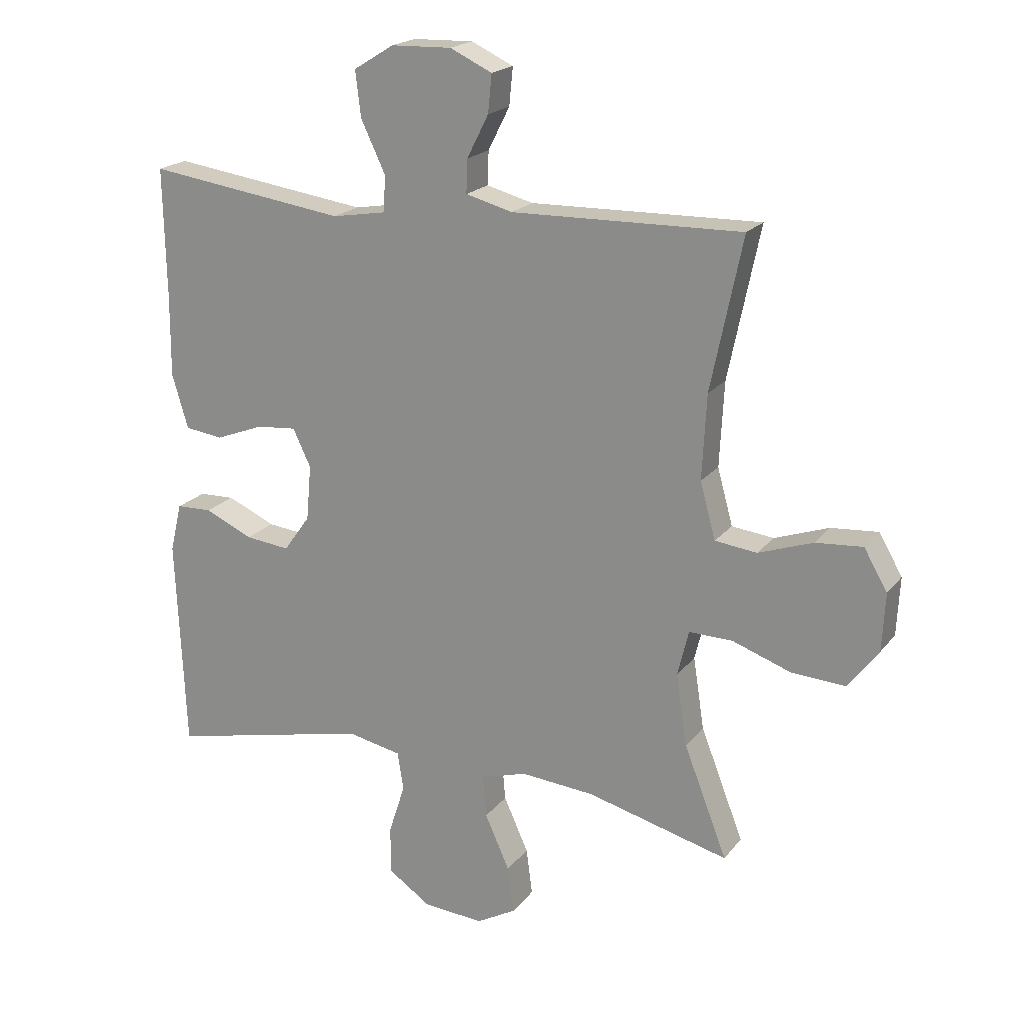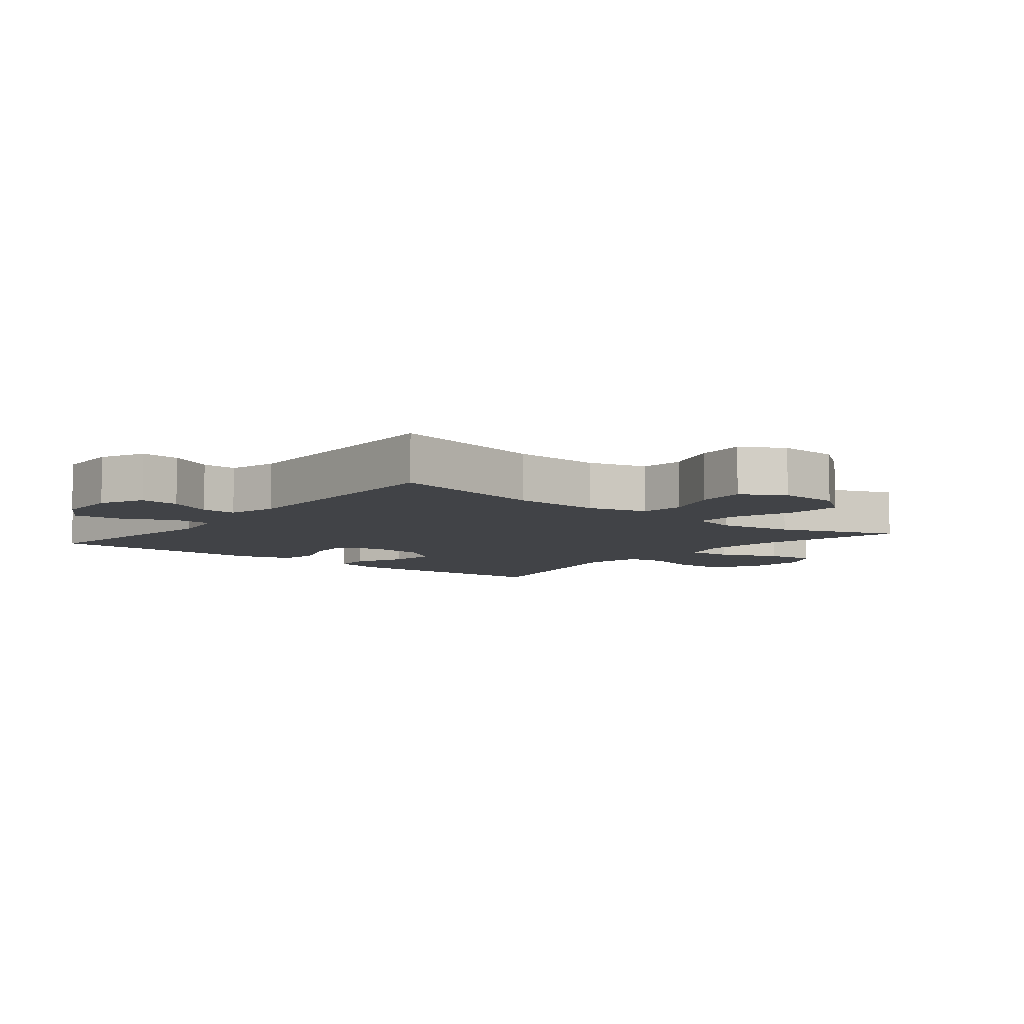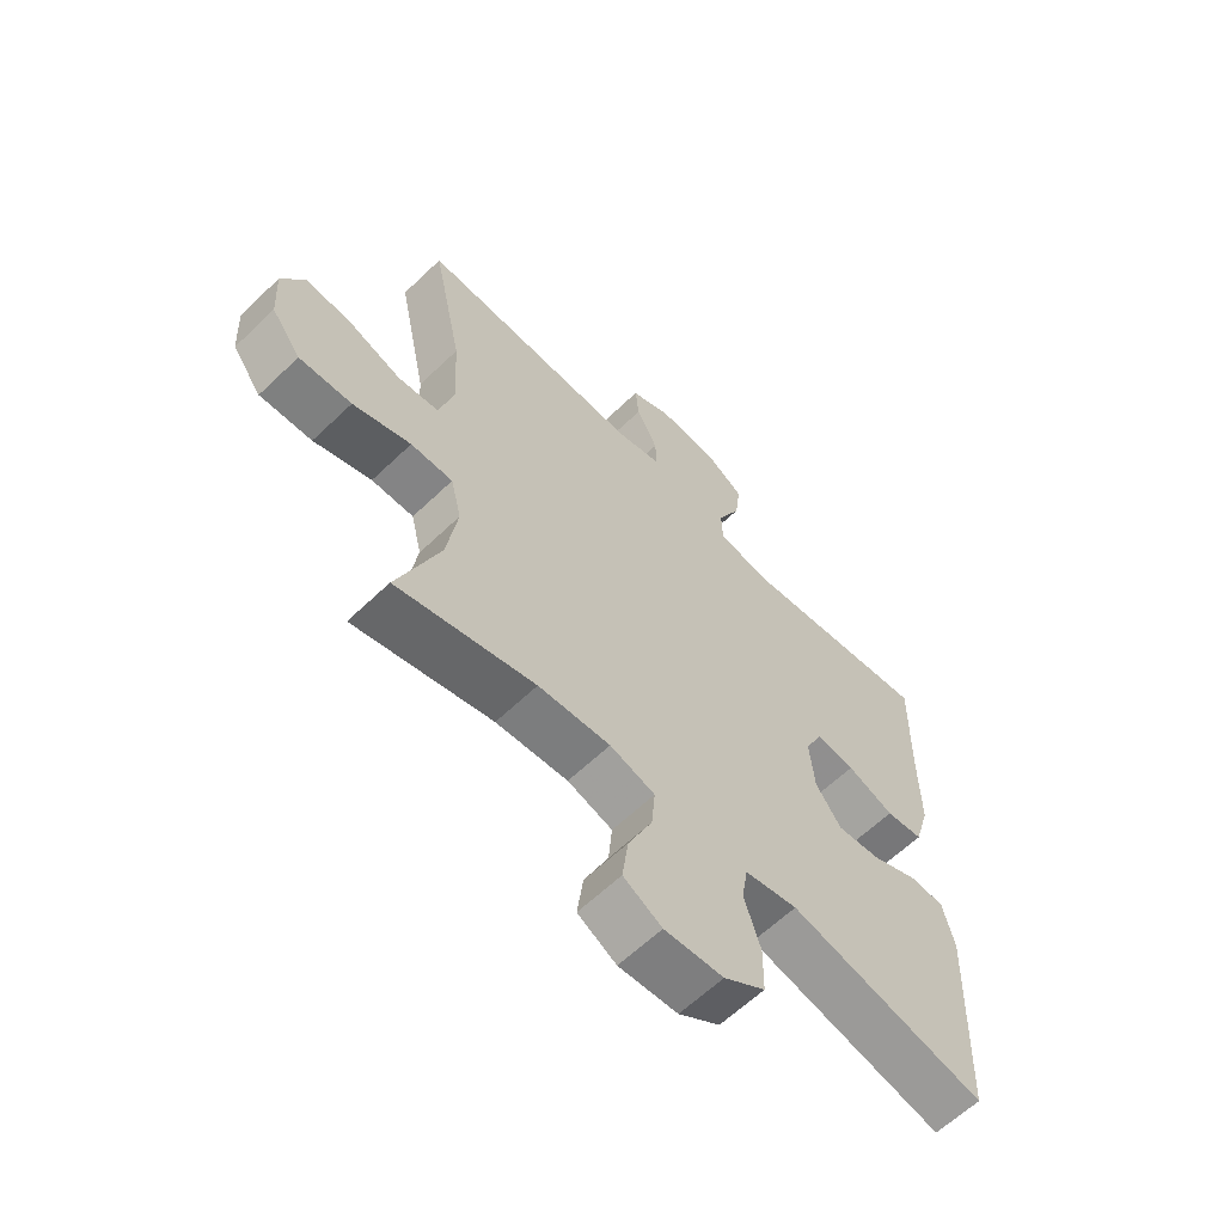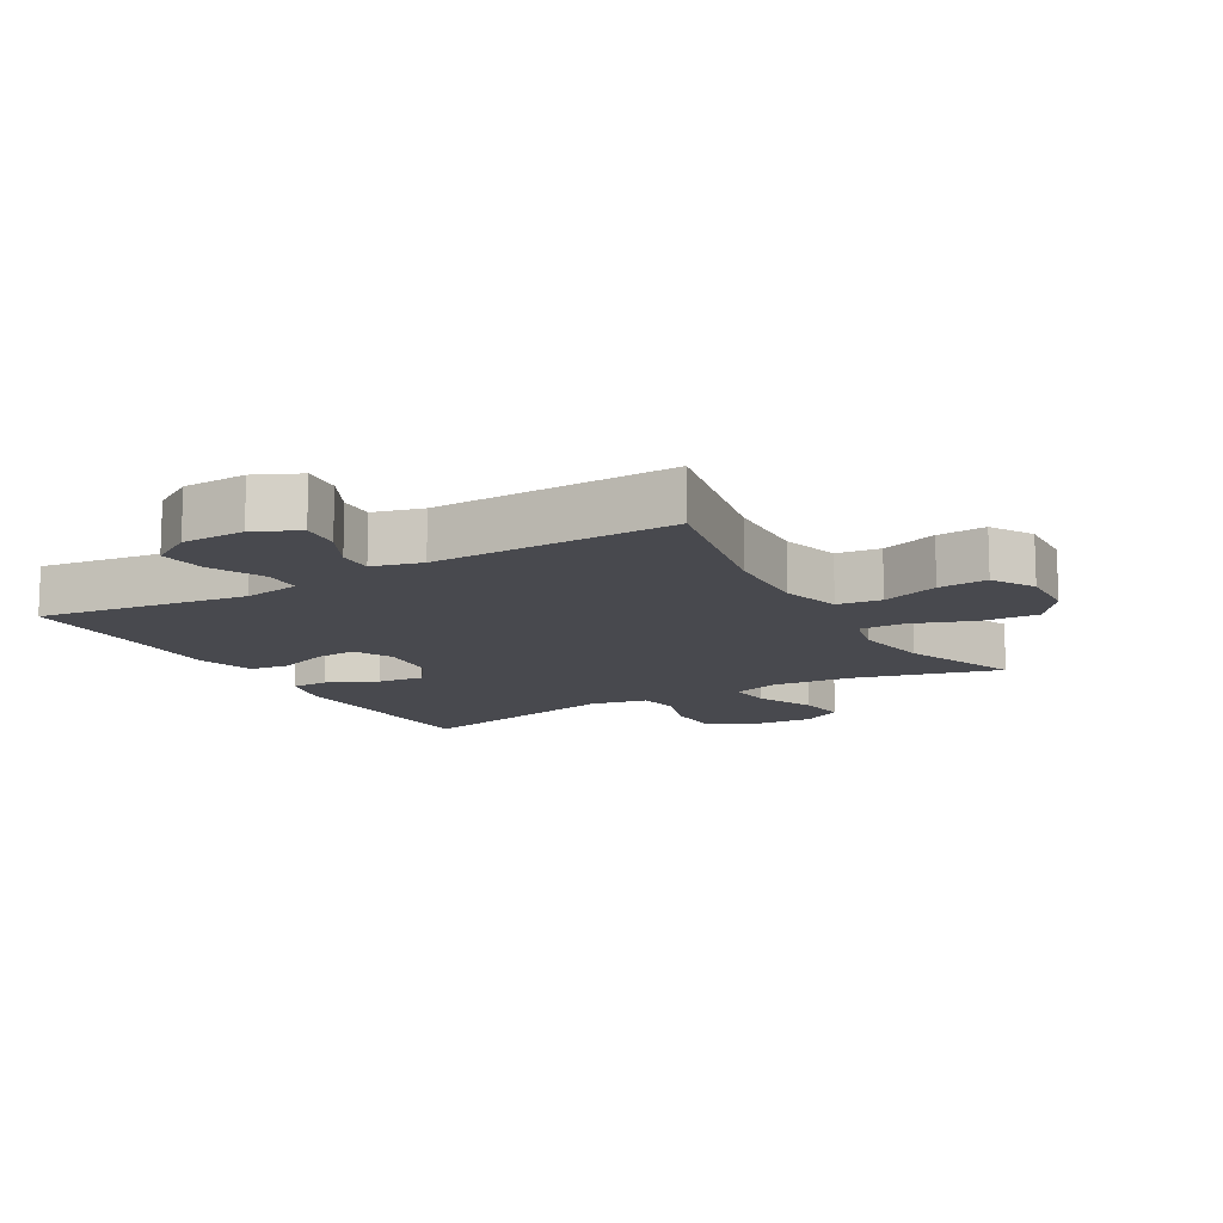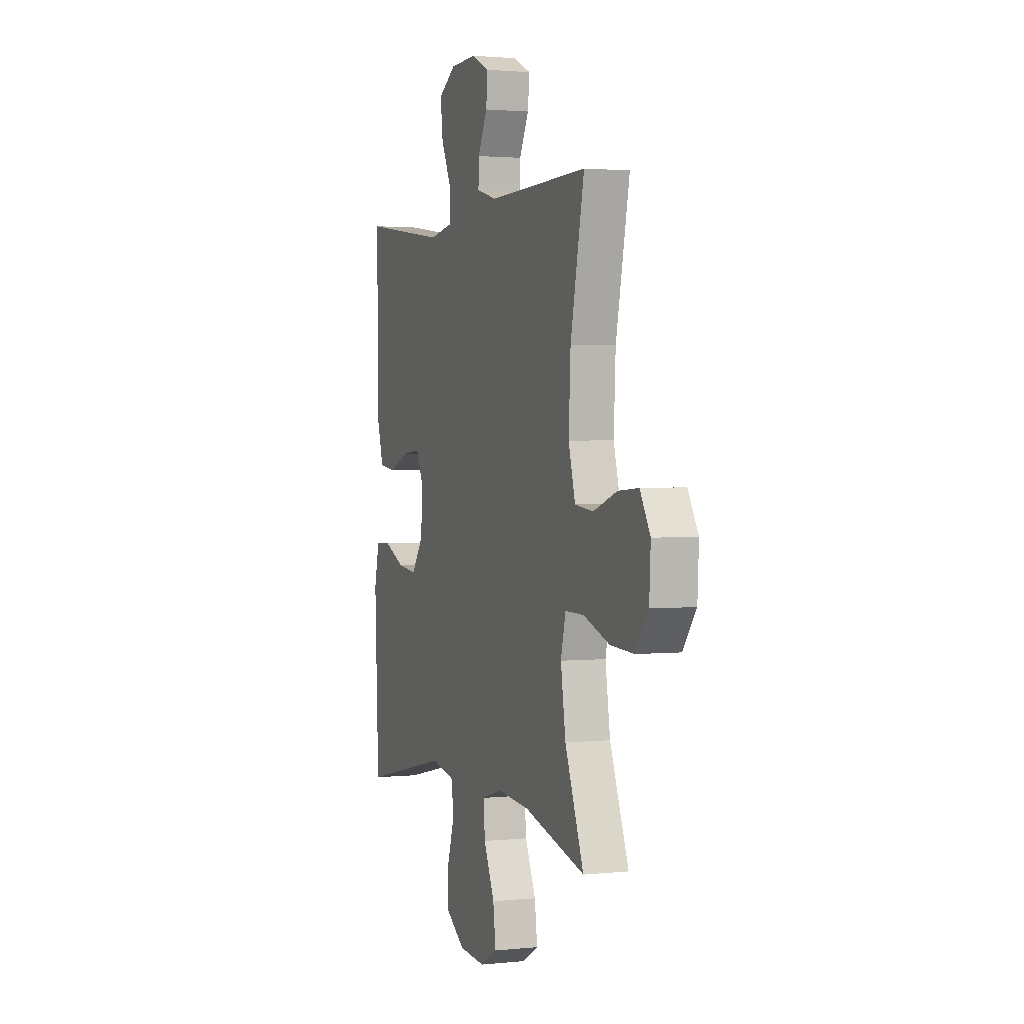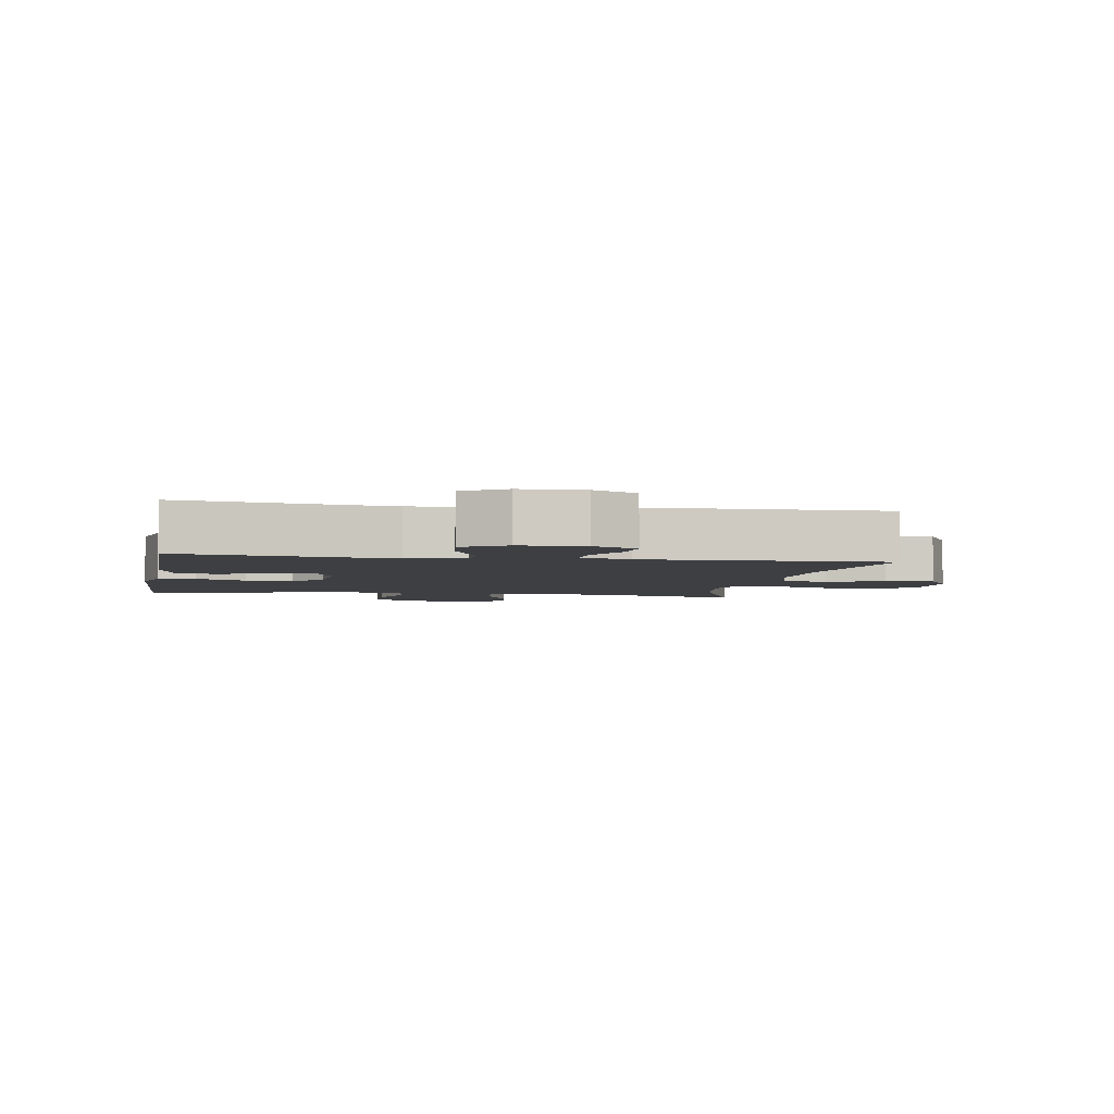
<metadata>
{"format":"obj","ext":"obj","renderer":"f3d","projection":"perspective","resolution":1024,"background":"white","views":[{"elev":19.9,"azim":26.4,"up":"+Z"},{"elev":-7.1,"azim":51.1,"up":"+Y"},{"elev":-62.1,"azim":134.2,"up":"+Z"},{"elev":-12.7,"azim":30.0,"up":"+Y"},{"elev":2.0,"azim":69.8,"up":"+Z"},{"elev":-3.8,"azim":-9.9,"up":"+Y"}]}
</metadata>
<code>
v -0.5 0.07 -0.5
v -0.515 0.07 -0.153
v -0.496 0.07 -0.073
v -0.438 0.07 -0.071
v -0.36 0.07 -0.106
v -0.288 0.07 -0.114
v -0.245 0.07 -0.054
v -0.237 0.07 0.036
v -0.266 0.07 0.097
v -0.331 0.07 0.091
v -0.409 0.07 0.061
v -0.471 0.07 0.069
v -0.497 0.07 0.157
v -0.496 0.07 0.291
v -0.5 0.07 0.5
v -0.178 0.07 0.455
v -0.09 0.07 0.47
v -0.088 0.07 0.529
v -0.127 0.07 0.611
v -0.136 0.07 0.685
v -0.071 0.07 0.725
v 0.027 0.07 0.728
v 0.095 0.07 0.696
v 0.089 0.07 0.635
v 0.054 0.07 0.566
v 0.052 0.07 0.512
v 0.128 0.07 0.492
v 0.5 0.07 0.5
v 0.449 0.07 0.254
v 0.442 0.07 0.117
v 0.467 0.07 0.026
v 0.535 0.07 0.018
v 0.623 0.07 0.049
v 0.699 0.07 0.055
v 0.737 0.07 -0.01
v 0.732 0.07 -0.104
v 0.683 0.07 -0.169
v 0.596 0.07 -0.164
v 0.5 0.07 -0.13
v 0.43 0.07 -0.129
v 0.412 0.07 -0.203
v 0.43 0.07 -0.32
v 0.5 0.07 -0.5
v 0.27 0.07 -0.44
v 0.15 0.07 -0.43
v 0.075 0.07 -0.453
v 0.081 0.07 -0.521
v 0.121 0.07 -0.61
v 0.131 0.07 -0.686
v 0.067 0.07 -0.722
v -0.031 0.07 -0.715
v -0.1 0.07 -0.668
v -0.101 0.07 -0.59
v -0.074 0.07 -0.506
v -0.084 0.07 -0.444
v -0.172 0.07 -0.426
v -0.5 0 -0.5
v -0.515 0 -0.153
v -0.496 0 -0.073
v -0.438 0 -0.071
v -0.36 0 -0.106
v -0.288 0 -0.114
v -0.245 0 -0.054
v -0.237 0 0.036
v -0.266 0 0.097
v -0.331 0 0.091
v -0.409 0 0.061
v -0.471 0 0.069
v -0.497 0 0.157
v -0.496 0 0.291
v -0.5 0 0.5
v -0.178 0 0.455
v -0.09 0 0.47
v -0.088 0 0.529
v -0.127 0 0.611
v -0.136 0 0.685
v -0.071 0 0.725
v 0.027 0 0.728
v 0.095 0 0.696
v 0.089 0 0.635
v 0.054 0 0.566
v 0.052 0 0.512
v 0.128 0 0.492
v 0.5 0 0.5
v 0.449 0 0.254
v 0.442 0 0.117
v 0.467 0 0.026
v 0.535 0 0.018
v 0.623 0 0.049
v 0.699 0 0.055
v 0.737 0 -0.01
v 0.732 0 -0.104
v 0.683 0 -0.169
v 0.596 0 -0.164
v 0.5 0 -0.13
v 0.43 0 -0.129
v 0.412 0 -0.203
v 0.43 0 -0.32
v 0.5 0 -0.5
v 0.27 0 -0.44
v 0.15 0 -0.43
v 0.075 0 -0.453
v 0.081 0 -0.521
v 0.121 0 -0.61
v 0.131 0 -0.686
v 0.067 0 -0.722
v -0.031 0 -0.715
v -0.1 0 -0.668
v -0.101 0 -0.59
v -0.074 0 -0.506
v -0.084 0 -0.444
v -0.172 0 -0.426
f 51 52 53 54
f 51 54 55
f 50 51 55
f 47 48 49 50
f 46 47 50 55
f 45 46 55 56
f 42 43 44
f 41 42 44 45
f 40 41 45 56
f 36 37 38 39
f 36 39 40
f 35 36 40
f 32 33 34 35
f 31 32 35 40
f 30 31 40 56
f 27 28 29
f 26 27 29 30
f 22 23 24 25
f 22 25 26
f 21 22 26
f 18 19 20 21
f 17 18 21 26
f 14 15 16
f 14 16 17
f 10 11 12 13
f 9 10 13 14
f 2 3 4 5
f 2 5 6
f 1 2 6
f 56 1 6 7
f 9 14 17 26
f 8 9 26 30
f 7 8 30 56
f 110 109 108 107
f 111 110 107
f 111 107 106
f 106 105 104 103
f 111 106 103 102
f 112 111 102 101
f 100 99 98
f 101 100 98 97
f 112 101 97 96
f 95 94 93 92
f 96 95 92
f 96 92 91
f 91 90 89 88
f 96 91 88 87
f 112 96 87 86
f 85 84 83
f 86 85 83 82
f 81 80 79 78
f 82 81 78
f 82 78 77
f 77 76 75 74
f 82 77 74 73
f 72 71 70
f 73 72 70
f 69 68 67 66
f 70 69 66 65
f 61 60 59 58
f 62 61 58
f 62 58 57
f 63 62 57 112
f 82 73 70 65
f 86 82 65 64
f 112 86 64 63
f 1 57 58 2
f 2 58 59 3
f 3 59 60 4
f 4 60 61 5
f 5 61 62 6
f 6 62 63 7
f 7 63 64 8
f 8 64 65 9
f 9 65 66 10
f 10 66 67 11
f 11 67 68 12
f 12 68 69 13
f 13 69 70 14
f 14 70 71 15
f 15 71 72 16
f 16 72 73 17
f 17 73 74 18
f 18 74 75 19
f 19 75 76 20
f 20 76 77 21
f 21 77 78 22
f 22 78 79 23
f 23 79 80 24
f 24 80 81 25
f 25 81 82 26
f 26 82 83 27
f 27 83 84 28
f 28 84 85 29
f 29 85 86 30
f 30 86 87 31
f 31 87 88 32
f 32 88 89 33
f 33 89 90 34
f 34 90 91 35
f 35 91 92 36
f 36 92 93 37
f 37 93 94 38
f 38 94 95 39
f 39 95 96 40
f 40 96 97 41
f 41 97 98 42
f 42 98 99 43
f 43 99 100 44
f 44 100 101 45
f 45 101 102 46
f 46 102 103 47
f 47 103 104 48
f 48 104 105 49
f 49 105 106 50
f 50 106 107 51
f 51 107 108 52
f 52 108 109 53
f 53 109 110 54
f 54 110 111 55
f 55 111 112 56
f 56 112 57 1

</code>
